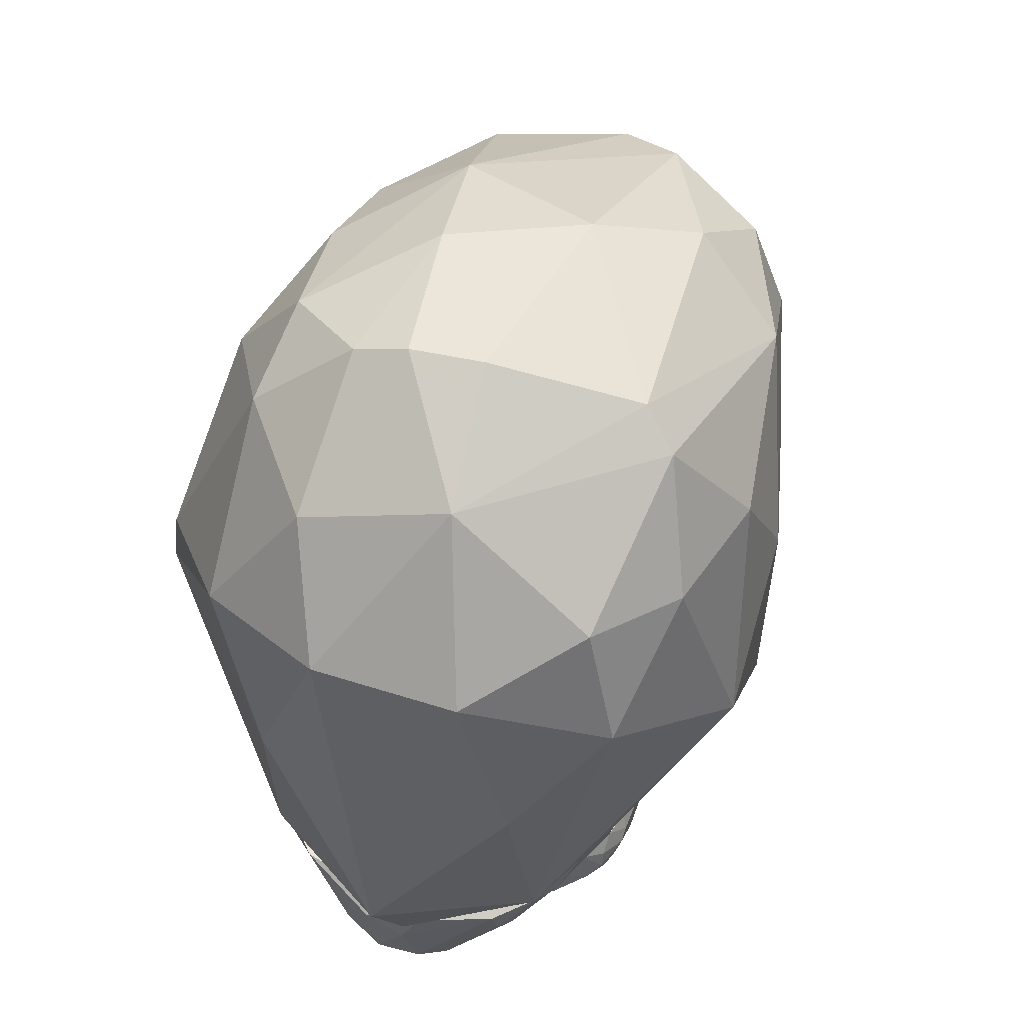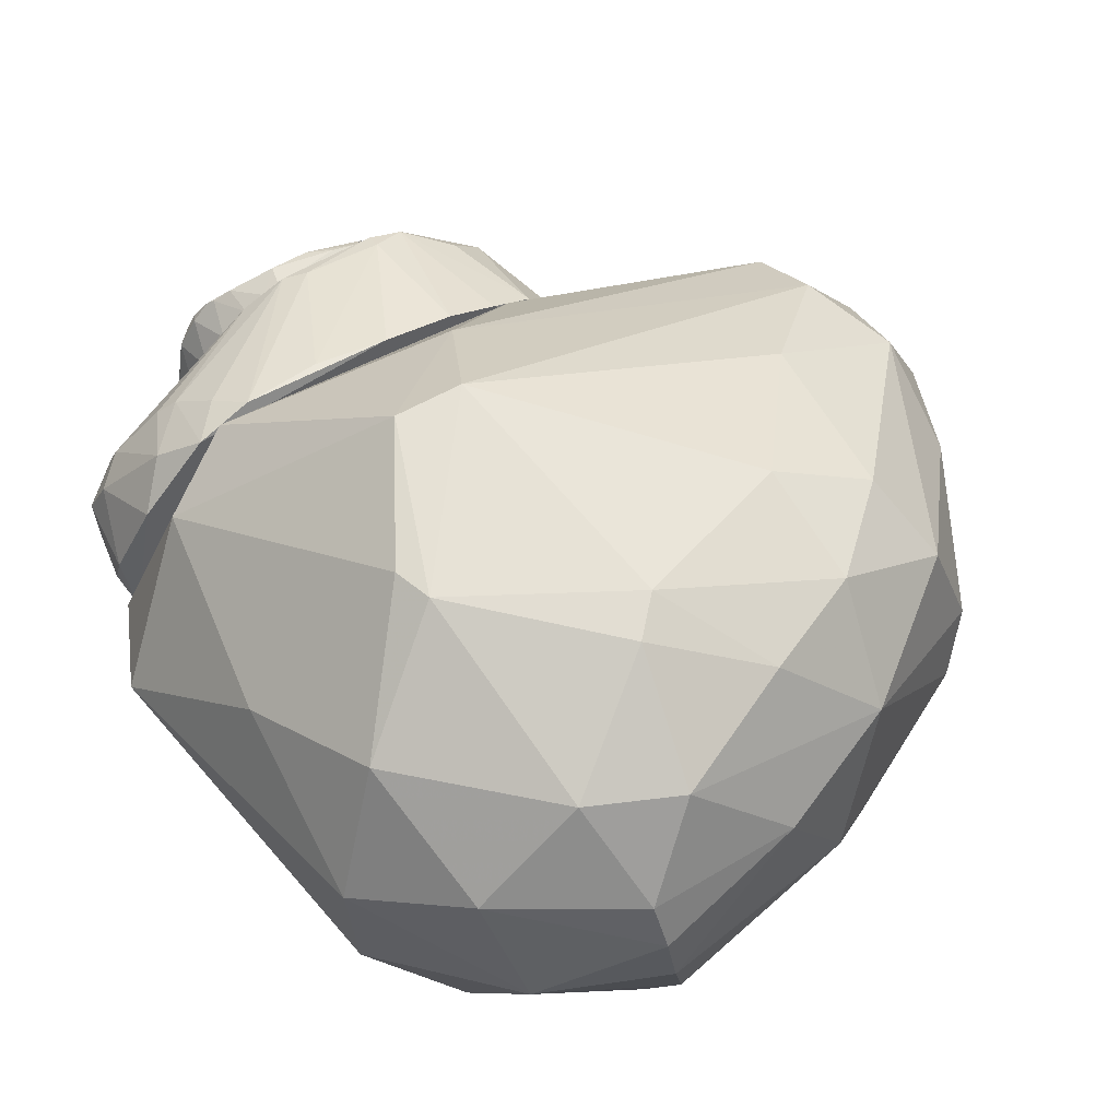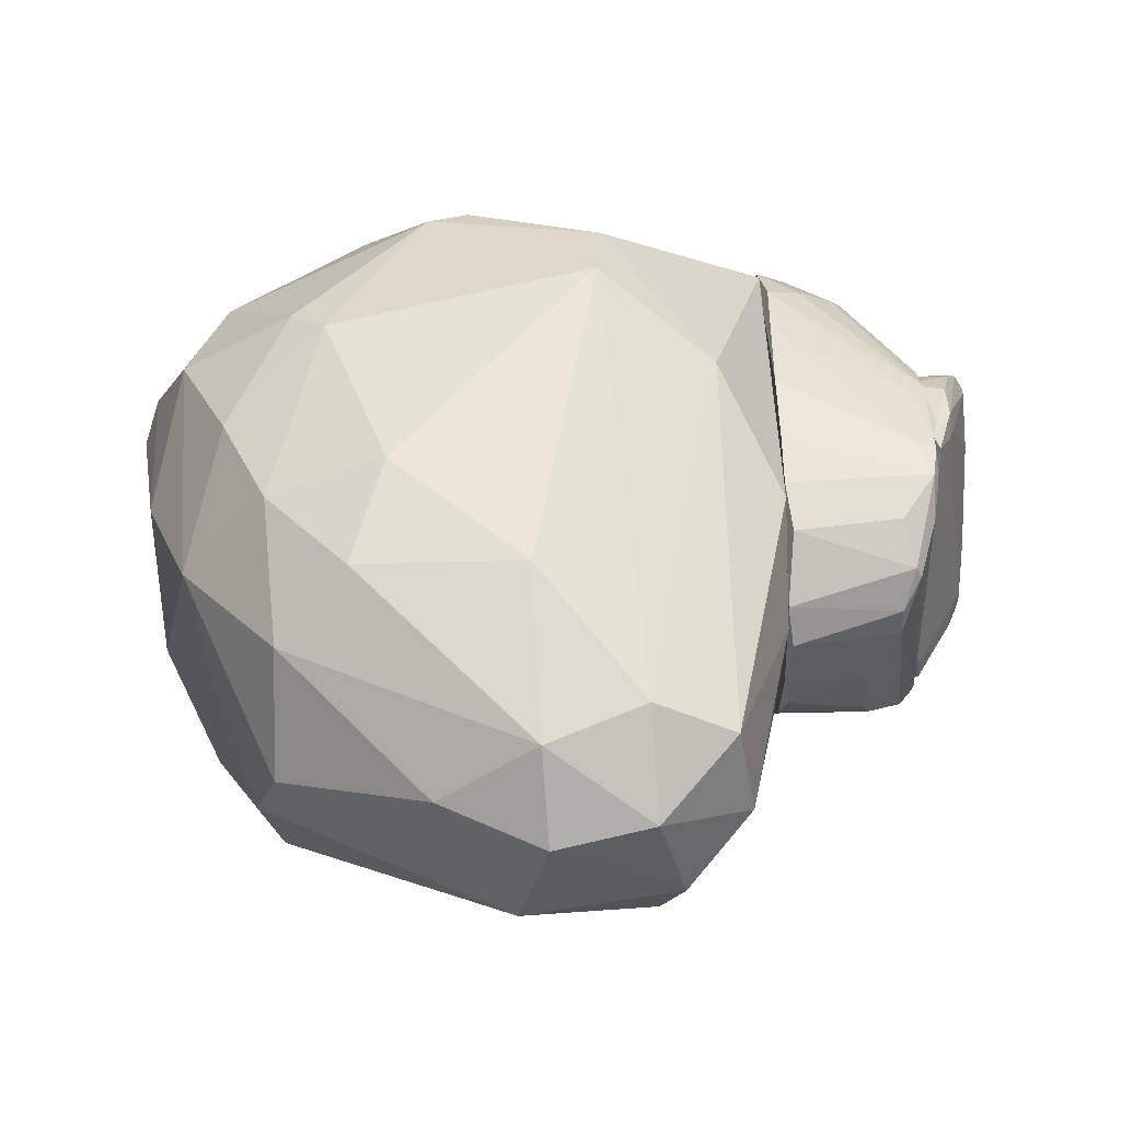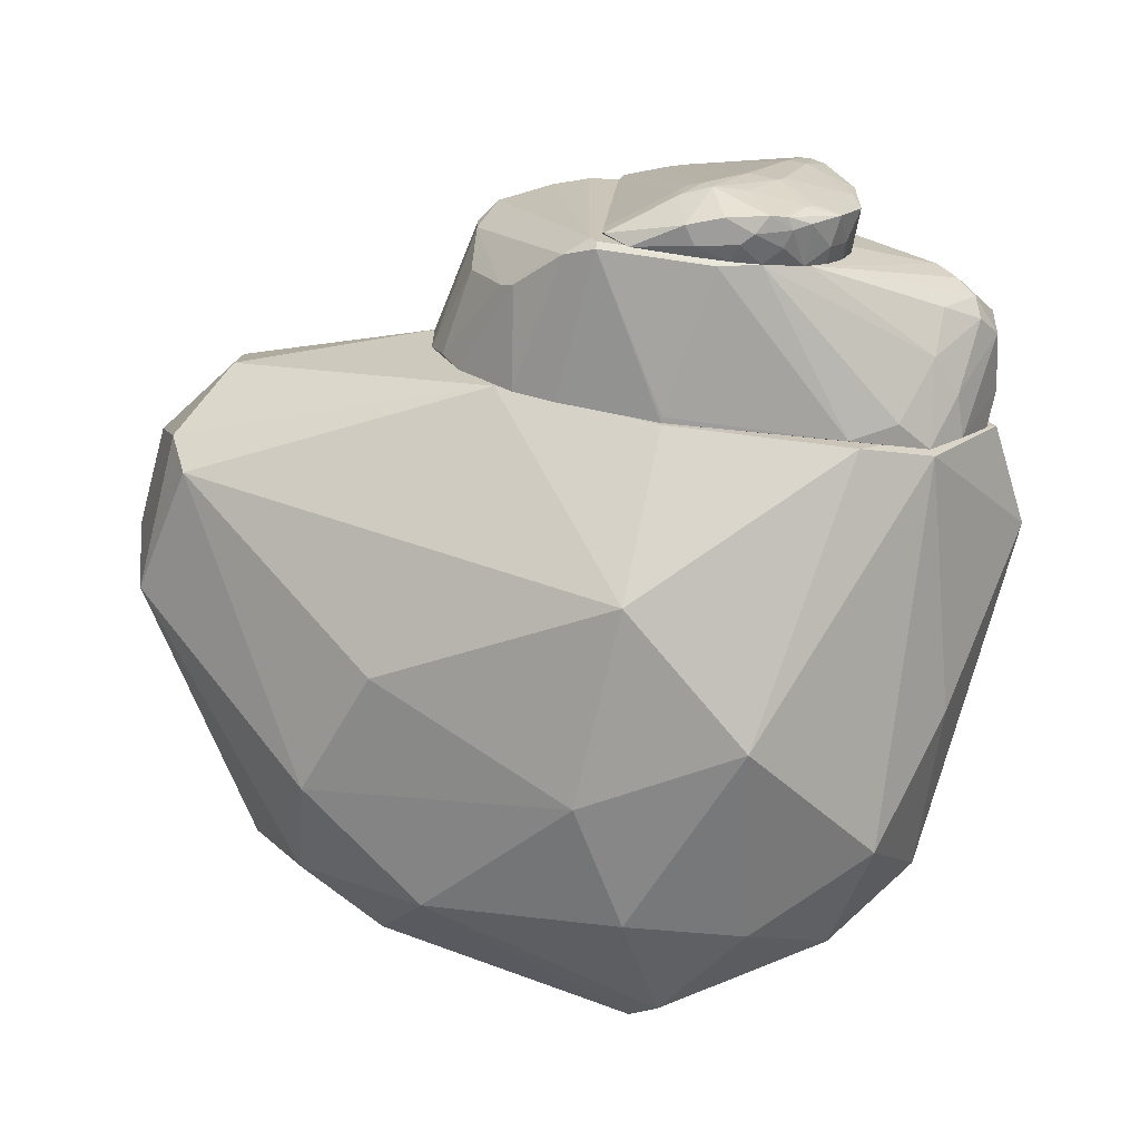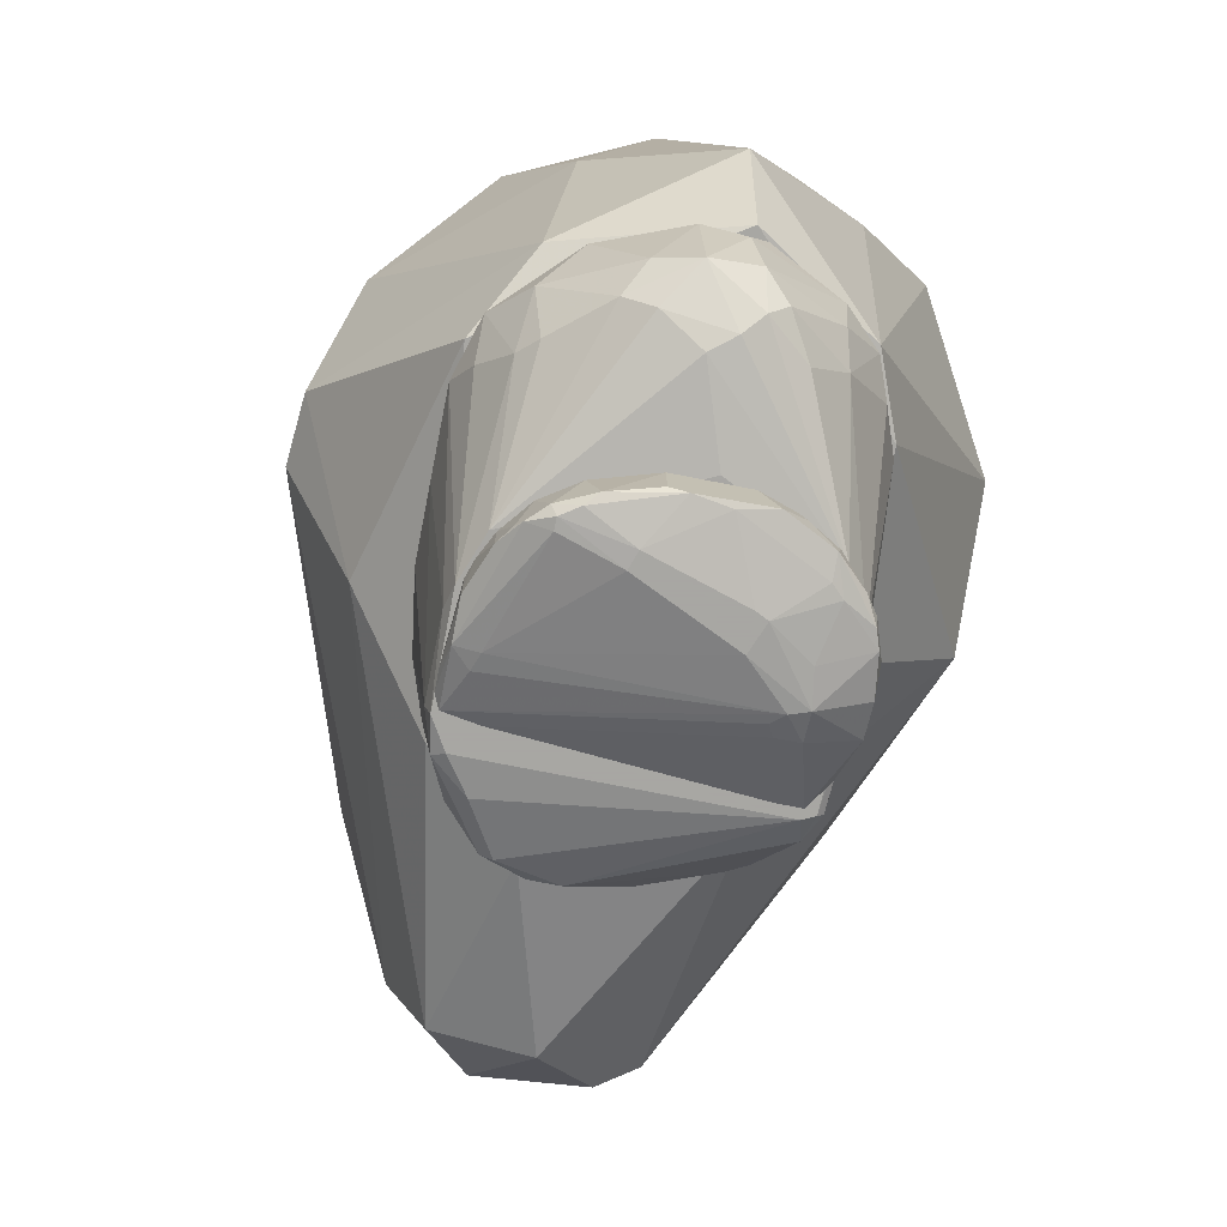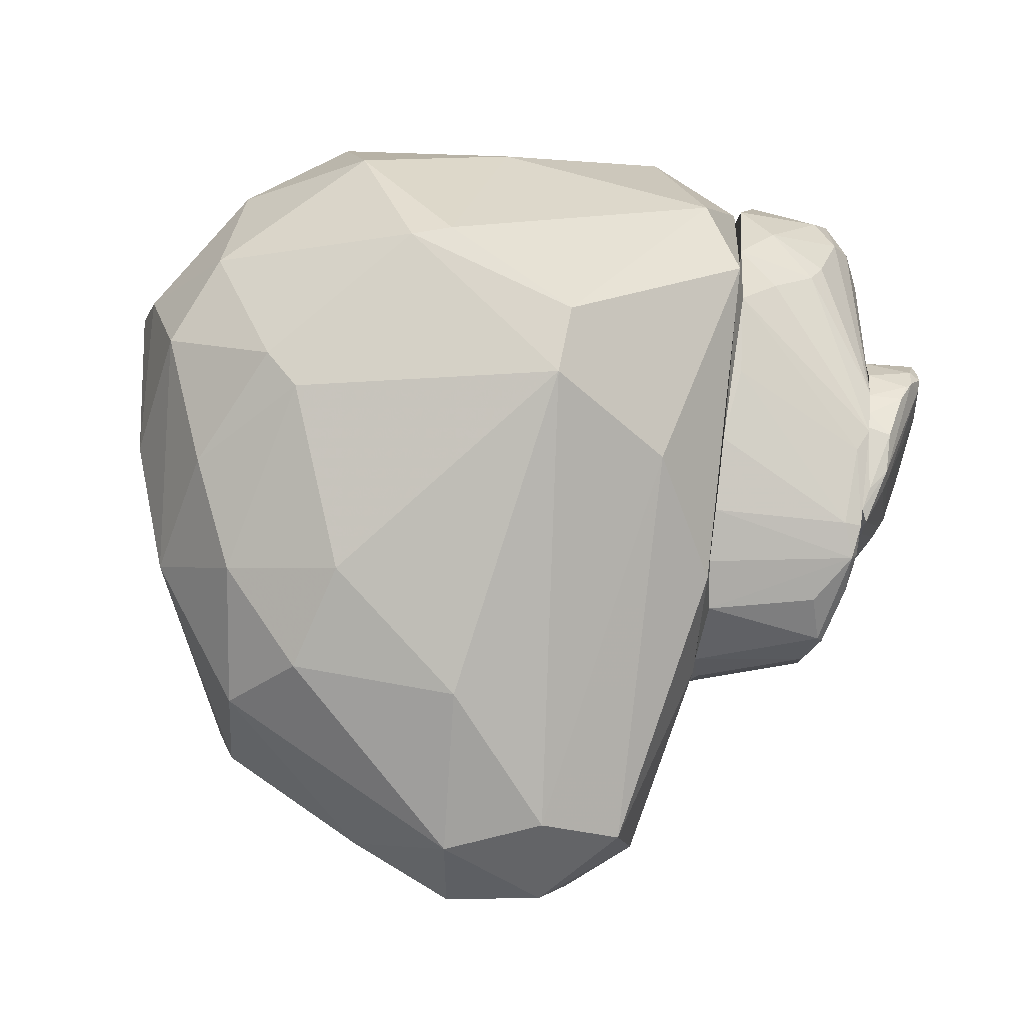
<metadata>
{"format":"obj","ext":"obj","renderer":"f3d","projection":"perspective","resolution":1024,"background":"white","views":[{"elev":53.8,"azim":112.2,"up":"+Y"},{"elev":54.9,"azim":147.0,"up":"+Z"},{"elev":40.4,"azim":-91.4,"up":"+Z"},{"elev":-70.5,"azim":-7.7,"up":"+Z"},{"elev":-74.4,"azim":78.8,"up":"+Y"},{"elev":77.7,"azim":-83.4,"up":"+Z"}]}
</metadata>
<code>
o convex_0
v 0.03676 0.3742 -0.4163
v 0.6855 0.9964 -0.3105
v 0.692 0.9765 -0.2509
v 0.9436 0.2483 -0.3898
v 0.5927 0.4536 0.00076
v 0.692 0.5528 -0.6944
v 0.1426 0.811 -0.3501
v 0.9436 0.7646 -0.3038
v 0.3744 0.811 -0.6149
v 0.2353 0.7249 -0.1251
v 0.0897 0.3211 -0.2376
v 0.5596 0.2483 -0.5619
v 0.8311 0.8176 -0.5686
v 0.7913 0.2483 -0.1516
v 0.7516 0.6454 -0.03905
v 0.5398 0.4139 -0.6811
v 0.467 0.8706 -0.1185
v 0.9967 0.3608 -0.3766
v 0.6259 0.95 -0.5487
v 0.0169 0.5529 -0.4296
v 0.04997 0.5264 -0.2111
v 0.4074 0.2483 -0.1847
v 0.8576 0.255 -0.5223
v 0.4208 0.9566 -0.4097
v 0.2883 0.5529 -0.6149
v 0.8576 0.6852 -0.6083
v 0.8775 0.7249 -0.1516
v 0.2353 0.8176 -0.5421
v 0.3545 0.9169 -0.2377
v 0.3809 0.2483 -0.4957
v 0.5927 0.7977 -0.05885
v 0.5927 0.7845 -0.6613
v 0.884 0.2947 -0.2045
v 0.9304 0.758 -0.4626
v 0.8112 0.9235 -0.4097
v 0.2221 0.5331 -0.1119
v 0.7252 0.8838 -0.1449
v 0.05663 0.4006 -0.4626
v 0.1956 0.8044 -0.2045
v -0.003068 0.5198 -0.3105
v 0.5199 0.6455 -0.6811
v 0.0897 0.3013 -0.3501
v 0.3479 0.6852 -0.07212
v 0.8443 0.8772 -0.2509
v 0.2287 0.705 -0.5818
v 0.5265 0.3212 -0.08532
v 0.6722 0.447 -0.005909
v 0.3346 0.897 -0.509
v 0.6192 0.9301 -0.1515
v 0.7318 0.7911 -0.6348
v 0.1757 0.8374 -0.4229
v 0.7715 0.2483 -0.5553
v 0.0897 0.4139 -0.1913
v 0.9304 0.5529 -0.2244
v 0.7649 0.5993 -0.03905
v 0.01024 0.4073 -0.2905
v 0.5067 0.9699 -0.2707
v 0.3081 0.2483 -0.2906
v 0.6523 0.917 -0.5885
v 0.6722 0.9964 -0.3898
v 0.04997 0.6388 -0.2905
v 0.3413 0.8176 -0.1185
v 0.5531 0.758 -0.04565
v 0.9237 0.5463 -0.5156
f 26 34 64
f 18 4 23
f 23 6 26
f 16 12 30
f 14 4 33
f 4 18 33
f 8 18 34
f 26 13 34
f 8 34 35
f 34 13 35
f 10 21 36
f 15 27 37
f 31 15 37
f 1 20 38
f 25 16 38
f 30 1 38
f 16 30 38
f 21 10 39
f 29 7 39
f 20 1 40
f 6 16 41
f 16 25 41
f 32 6 41
f 9 32 41
f 1 30 42
f 36 5 43
f 10 36 43
f 2 3 44
f 27 8 44
f 35 2 44
f 8 35 44
f 3 37 44
f 37 27 44
f 28 9 45
f 20 28 45
f 38 20 45
f 25 38 45
f 9 41 45
f 41 25 45
f 11 22 46
f 22 14 46
f 15 5 47
f 14 33 47
f 5 46 47
f 46 14 47
f 19 9 48
f 24 19 48
f 9 28 48
f 29 17 49
f 17 31 49
f 37 3 49
f 31 37 49
f 26 6 50
f 13 26 50
f 6 32 50
f 20 7 51
f 28 20 51
f 7 29 51
f 29 24 51
f 24 48 51
f 48 28 51
f 4 14 52
f 16 6 52
f 12 16 52
f 14 22 52
f 23 4 52
f 6 23 52
f 30 12 52
f 22 30 52
f 5 36 53
f 36 21 53
f 46 5 53
f 11 46 53
f 18 8 54
f 8 27 54
f 33 18 54
f 33 54 55
f 27 15 55
f 15 47 55
f 47 33 55
f 54 27 55
f 40 1 56
f 21 40 56
f 1 42 56
f 42 11 56
f 53 21 56
f 11 53 56
f 3 2 57
f 24 29 57
f 49 3 57
f 29 49 57
f 22 11 58
f 30 22 58
f 11 42 58
f 42 30 58
f 9 19 59
f 32 9 59
f 19 35 59
f 35 13 59
f 13 50 59
f 50 32 59
f 19 24 60
f 2 35 60
f 35 19 60
f 57 2 60
f 24 57 60
f 7 20 61
f 21 39 61
f 39 7 61
f 20 40 61
f 40 21 61
f 17 29 62
f 39 10 62
f 29 39 62
f 10 43 62
f 62 43 63
f 5 15 63
f 15 31 63
f 31 17 63
f 43 5 63
f 17 62 63
f 18 23 64
f 23 26 64
f 34 18 64
o convex_1
v 0.4736 0.06952 -0.4958
v 0.745 0.06952 -0.3435
v 0.745 0.01656 -0.3435
v 0.5001 0.06289 -0.1913
v 0.5796 0.003312 -0.5024
v 0.6854 0.06952 -0.5222
v 0.7053 0.003312 -0.2575
v 0.6391 0.06952 -0.1979
v 0.7186 0.01656 -0.4958
v 0.5928 0.02317 -0.5554
v 0.6722 -0.00331 -0.3237
v 0.4736 0.06289 -0.5222
v 0.745 0.06952 -0.4229
v 0.5597 0.009935 -0.4693
v 0.5663 0.04303 -0.1913
v 0.5663 0.06952 -0.5487
v 0.7252 0.06952 -0.2773
v 0.5134 0.06952 -0.1846
v 0.659 -0.00331 -0.4362
v 0.745 0.01656 -0.4428
v 0.659 0.01656 -0.5421
v 0.6854 0.02317 -0.2244
v 0.5663 0.03641 -0.2178
v 0.745 0.009935 -0.3634
v 0.6126 0.04965 -0.5554
v 0.5531 0.03641 -0.5554
v 0.7318 0.009935 -0.2906
v 0.6192 -0.00331 -0.4362
v 0.7318 0.06952 -0.4627
v 0.4935 0.06289 -0.231
v 0.6987 0.06952 -0.2376
v 0.6126 0.04303 -0.1913
v 0.5001 0.06952 -0.5421
v 0.6921 -0.00331 -0.3303
v 0.7119 0.01656 -0.2509
v 0.5465 0.01656 -0.5024
v 0.6788 0.009935 -0.509
v 0.573 0.003312 -0.4825
v 0.6921 0.003312 -0.2575
v 0.6656 0.0298 -0.5421
v 0.4935 0.06952 -0.231
v 0.5465 0.01656 -0.4759
v 0.6391 0.06952 -0.5421
v 0.4736 0.06289 -0.4958
v 0.7119 0.04965 -0.5024
v 0.7384 0.009935 -0.4031
v 0.5465 0.04303 -0.2111
v 0.6391 0.01656 -0.5487
v 0.6656 0.0298 -0.2111
v 0.6523 -0.00331 -0.4494
v 0.7186 0.003312 -0.2773
v 0.6192 0.06952 -0.1913
v 0.5663 0.05627 -0.5554
v 0.6854 0.02317 -0.5289
v 0.6656 0.06952 -0.2111
v 0.6259 0.03641 -0.5554
v 0.6921 0.01656 -0.231
v 0.6921 0.009935 -0.4958
v 0.659 0.04965 -0.5421
v 0.7318 0.04965 -0.4693
v 0.6192 0.003312 -0.4958
v 0.7119 0.06952 -0.4958
v 0.5399 0.06289 -0.1846
v 0.6061 0.06952 -0.5487
f 89 117 128
f 65 66 70
f 66 65 72
f 66 67 77
f 70 66 77
f 65 70 80
f 66 72 81
f 72 65 82
f 68 79 82
f 77 67 84
f 84 67 88
f 74 69 90
f 89 74 90
f 67 66 91
f 66 81 91
f 88 67 91
f 83 75 92
f 75 87 92
f 70 77 93
f 77 84 93
f 78 68 94
f 81 72 95
f 76 65 97
f 65 80 97
f 90 76 97
f 71 75 98
f 75 83 98
f 91 81 99
f 81 95 99
f 90 69 100
f 76 90 100
f 85 73 101
f 68 78 102
f 69 92 102
f 92 87 102
f 100 69 102
f 75 71 103
f 87 75 103
f 79 87 103
f 82 65 105
f 68 82 105
f 65 94 105
f 94 68 105
f 78 94 106
f 76 100 106
f 102 78 106
f 100 102 106
f 80 70 107
f 65 76 108
f 94 65 108
f 76 106 108
f 106 94 108
f 84 88 110
f 98 83 110
f 88 98 110
f 79 68 111
f 87 79 111
f 68 102 111
f 102 87 111
f 69 74 112
f 85 101 112
f 104 85 112
f 72 96 113
f 96 79 113
f 92 69 114
f 83 92 114
f 110 83 114
f 88 91 115
f 71 98 115
f 98 88 115
f 99 71 115
f 91 99 115
f 72 82 116
f 96 72 116
f 89 90 117
f 97 80 117
f 90 97 117
f 73 85 118
f 104 70 118
f 85 104 118
f 70 109 118
f 109 73 118
f 95 72 119
f 86 95 119
f 113 86 119
f 72 113 119
f 74 89 120
f 89 107 120
f 112 74 120
f 104 112 120
f 95 86 121
f 71 99 121
f 99 95 121
f 103 71 121
f 79 103 121
f 86 113 121
f 113 79 121
f 73 84 122
f 101 73 122
f 84 110 122
f 114 101 122
f 110 114 122
f 70 104 123
f 107 70 123
f 120 107 123
f 104 120 123
f 84 73 124
f 93 84 124
f 73 109 124
f 69 112 125
f 112 101 125
f 114 69 125
f 101 114 125
f 70 93 126
f 109 70 126
f 93 124 126
f 124 109 126
f 82 79 127
f 79 96 127
f 116 82 127
f 96 116 127
f 80 107 128
f 107 89 128
f 117 80 128
o convex_2
v 0.9105 0.149 -0.2972
v 0.5597 0.2416 -0.5554
v 0.5597 0.2483 -0.5554
v 0.3743 0.2416 -0.2045
v 0.467 0.06952 -0.5354
v 0.4935 0.06952 -0.1846
v 0.8179 0.2483 -0.1648
v 0.8509 0.2483 -0.5222
v 0.8708 0.0894 -0.3832
v 0.3081 0.2483 -0.3699
v 0.3611 0.09601 -0.2641
v 0.6391 0.06952 -0.5421
v 0.6656 0.06952 -0.2045
v 0.9304 0.2483 -0.4031
v 0.573 0.2483 -0.1449
v 0.4008 0.2483 -0.509
v 0.8973 0.1225 -0.4229
v 0.3743 0.1424 -0.4759
v 0.7583 0.2416 -0.5554
v 0.7517 0.2416 -0.1449
v 0.8774 0.1225 -0.2773
v 0.8973 0.2483 -0.2443
v 0.3412 0.1159 -0.3303
v 0.3214 0.2483 -0.2707
v 0.8046 0.1556 -0.1979
v 0.7517 0.06952 -0.3898
v 0.4538 0.07615 -0.1913
v 0.8443 0.1556 -0.4892
v 0.9238 0.1291 -0.3435
v 0.6127 0.06952 -0.1846
v 0.4869 0.2483 -0.1582
v 0.467 0.07615 -0.5421
v 0.9371 0.2284 -0.3369
v 0.5928 0.07615 -0.5487
v 0.6921 0.06952 -0.5156
v 0.8509 0.08276 -0.3567
v 0.8576 0.2085 -0.2045
v 0.3214 0.2416 -0.4163
v 0.4207 0.07615 -0.231
v 0.4339 0.0894 -0.5288
v 0.9238 0.1424 -0.3965
v 0.3611 0.1026 -0.2509
v 0.8906 0.2416 -0.4825
v 0.8112 0.2218 -0.5354
v 0.8774 0.1026 -0.3105
v 0.4935 0.0894 -0.178
v 0.4472 0.2483 -0.5288
v 0.3081 0.2416 -0.3171
v 0.3412 0.149 -0.3965
v 0.7782 0.2019 -0.1648
v 0.8906 0.1026 -0.4031
v 0.4273 0.2483 -0.178
v 0.4008 0.1159 -0.2111
v 0.3412 0.2483 -0.4494
v 0.3876 0.1357 -0.4958
v 0.5862 0.08276 -0.178
v 0.8245 0.1424 -0.2178
v 0.8509 0.1093 -0.4494
v 0.4604 0.06952 -0.5222
v 0.3412 0.1159 -0.2972
v 0.8774 0.1953 -0.4825
v 0.659 0.235 -0.1449
v 0.9371 0.2085 -0.3832
v 0.4604 0.06952 -0.2045
f 167 187 192
f 131 135 136
f 135 131 138
f 134 133 140
f 134 140 141
f 135 138 143
f 138 131 144
f 130 131 147
f 131 136 147
f 135 143 148
f 136 135 150
f 142 136 150
f 143 138 152
f 141 140 154
f 129 149 157
f 134 141 158
f 141 153 158
f 143 152 159
f 131 130 160
f 150 129 161
f 142 150 161
f 129 157 161
f 140 133 162
f 130 147 162
f 147 140 162
f 160 130 162
f 133 160 162
f 154 140 163
f 140 156 163
f 141 154 164
f 163 137 164
f 154 163 164
f 149 129 165
f 129 150 165
f 150 135 165
f 135 153 165
f 151 146 168
f 160 133 168
f 132 152 170
f 139 167 170
f 167 155 170
f 136 142 171
f 147 136 172
f 140 147 172
f 136 156 172
f 156 140 172
f 149 141 173
f 137 157 173
f 157 149 173
f 141 164 173
f 164 137 173
f 155 134 174
f 143 159 174
f 159 155 174
f 144 131 175
f 131 160 175
f 168 144 175
f 160 168 175
f 138 151 176
f 152 138 176
f 151 138 177
f 146 151 177
f 138 166 177
f 166 146 177
f 135 148 178
f 153 135 178
f 148 158 178
f 158 153 178
f 157 137 179
f 137 163 179
f 145 169 179
f 169 157 179
f 152 132 180
f 132 155 180
f 159 152 180
f 155 159 180
f 155 132 181
f 132 170 181
f 170 155 181
f 138 144 182
f 166 138 182
f 166 182 183
f 146 166 183
f 144 168 183
f 168 146 183
f 182 144 183
f 134 158 184
f 158 148 184
f 174 134 184
f 141 149 185
f 153 141 185
f 149 165 185
f 165 153 185
f 156 145 186
f 163 156 186
f 179 163 186
f 145 179 186
f 133 134 187
f 139 151 187
f 167 139 187
f 168 133 187
f 151 168 187
f 151 139 188
f 139 170 188
f 170 152 188
f 176 151 188
f 152 176 188
f 156 136 189
f 145 156 189
f 169 145 189
f 136 171 189
f 171 169 189
f 148 143 190
f 143 174 190
f 184 148 190
f 174 184 190
f 142 161 191
f 161 157 191
f 157 169 191
f 171 142 191
f 169 171 191
f 134 155 192
f 155 167 192
f 187 134 192

</code>
